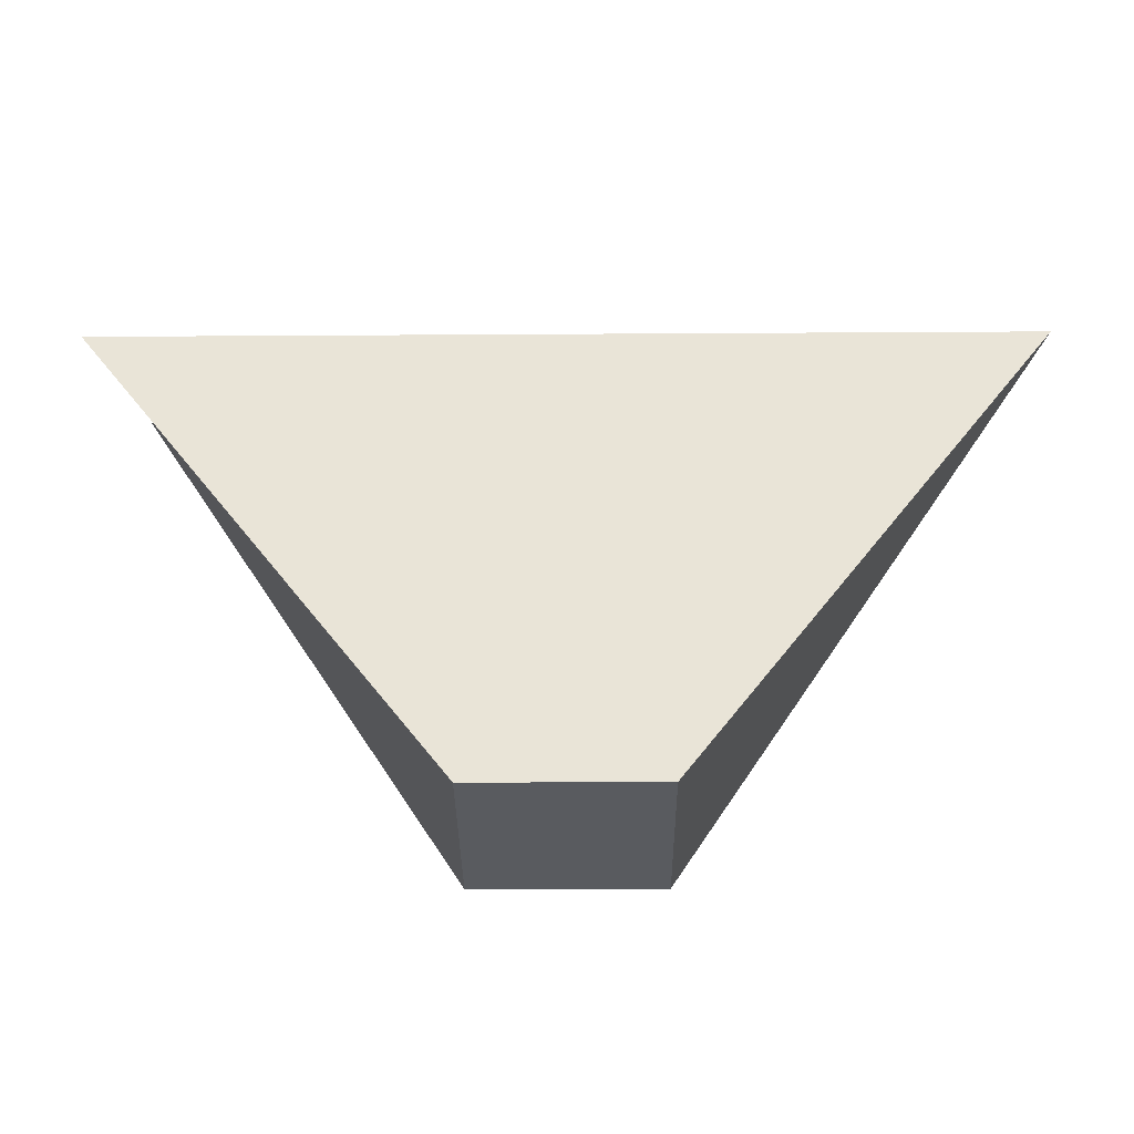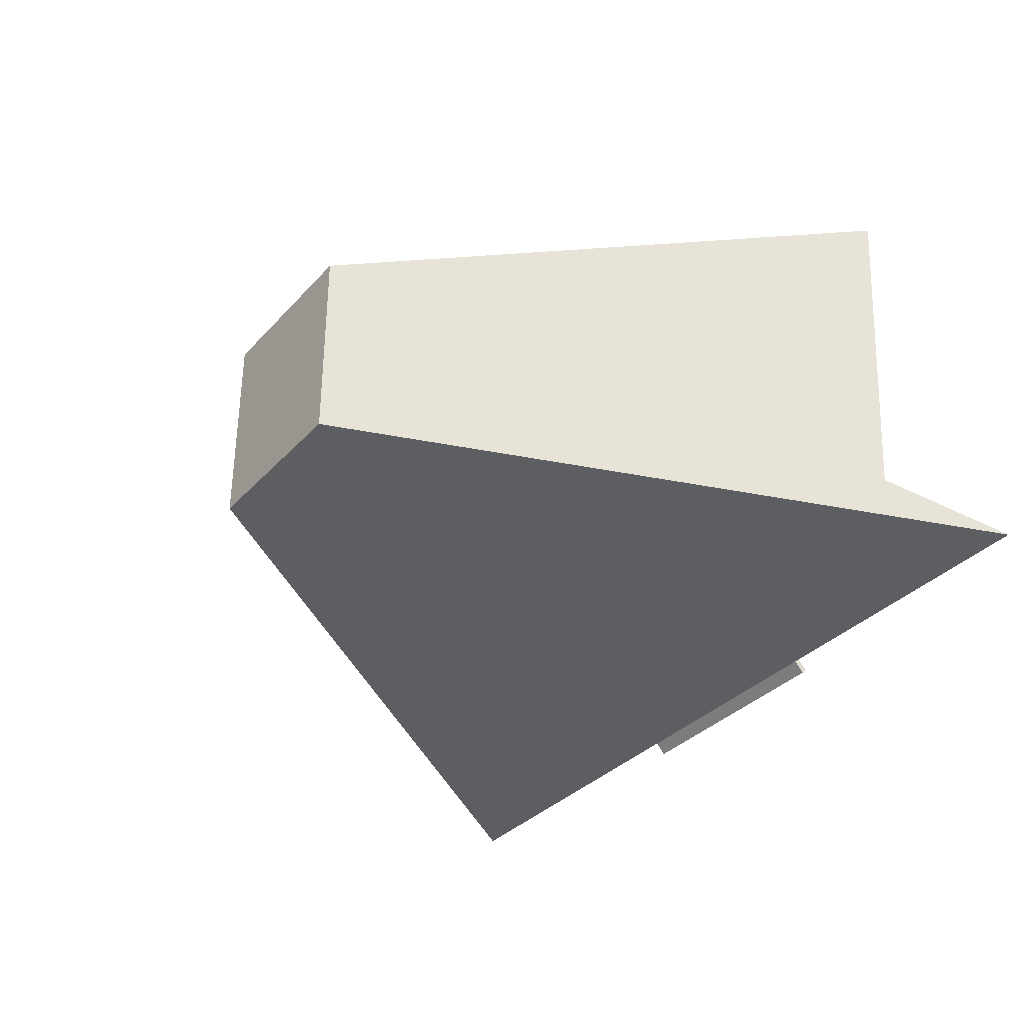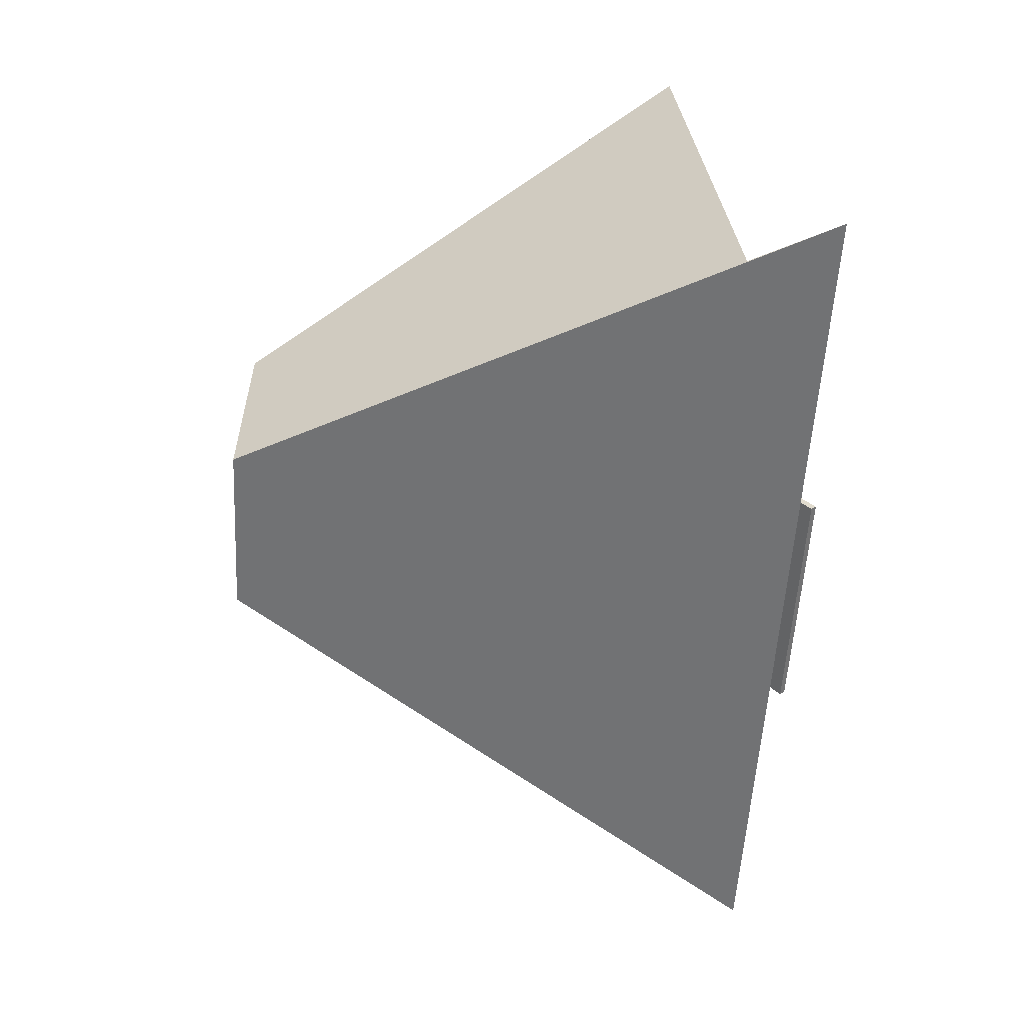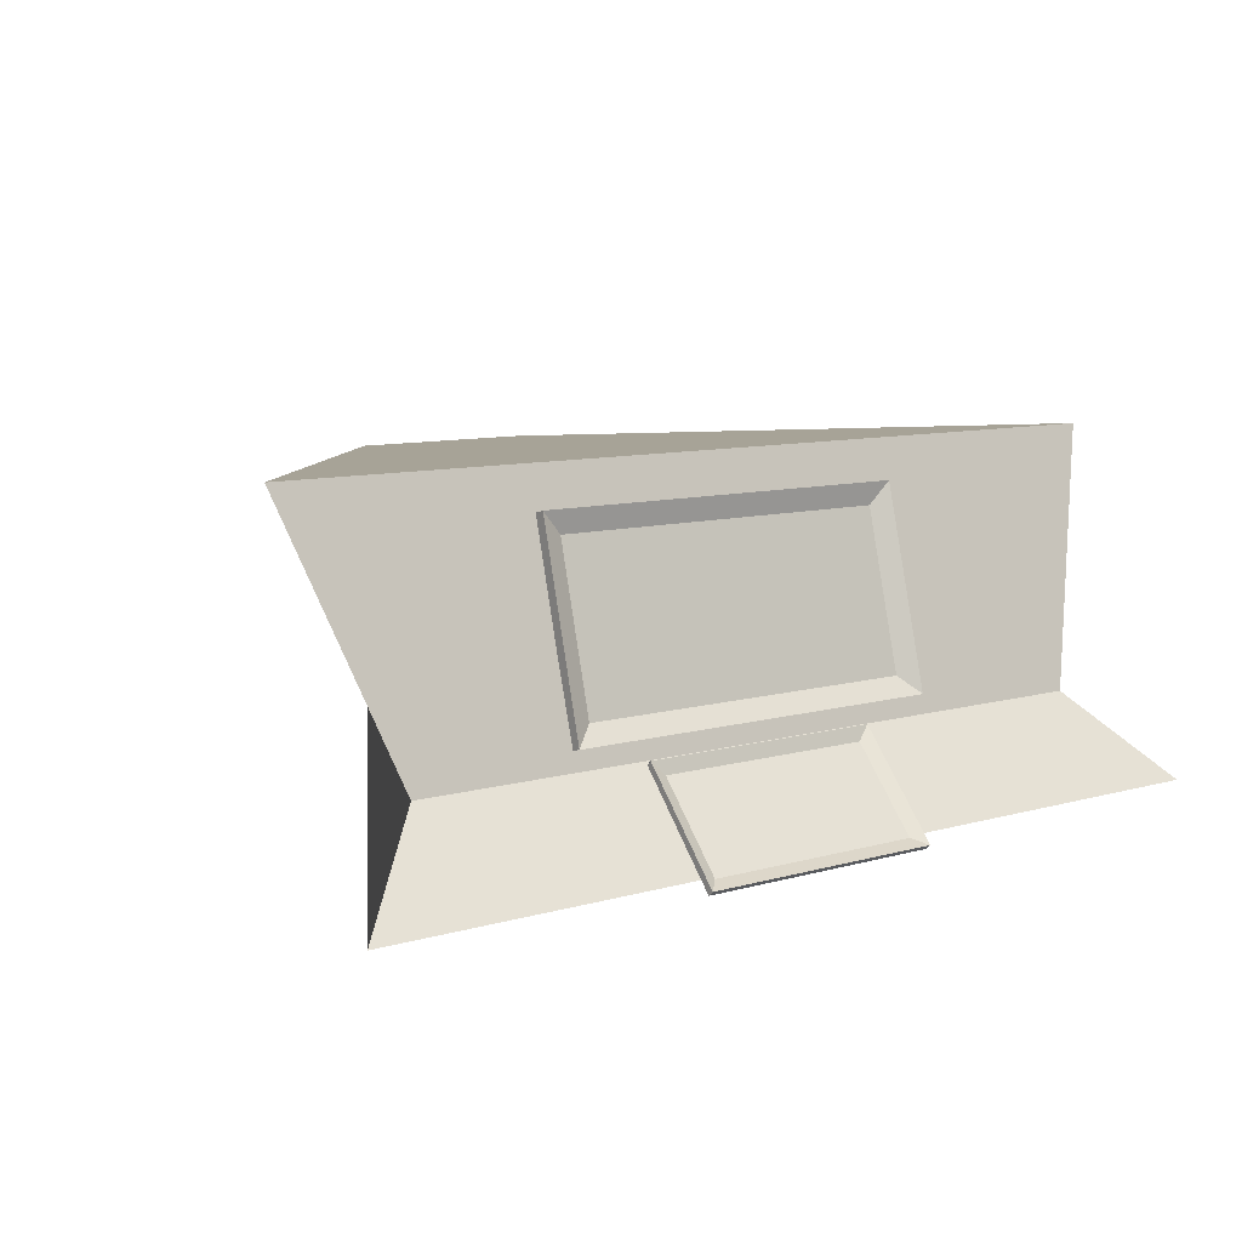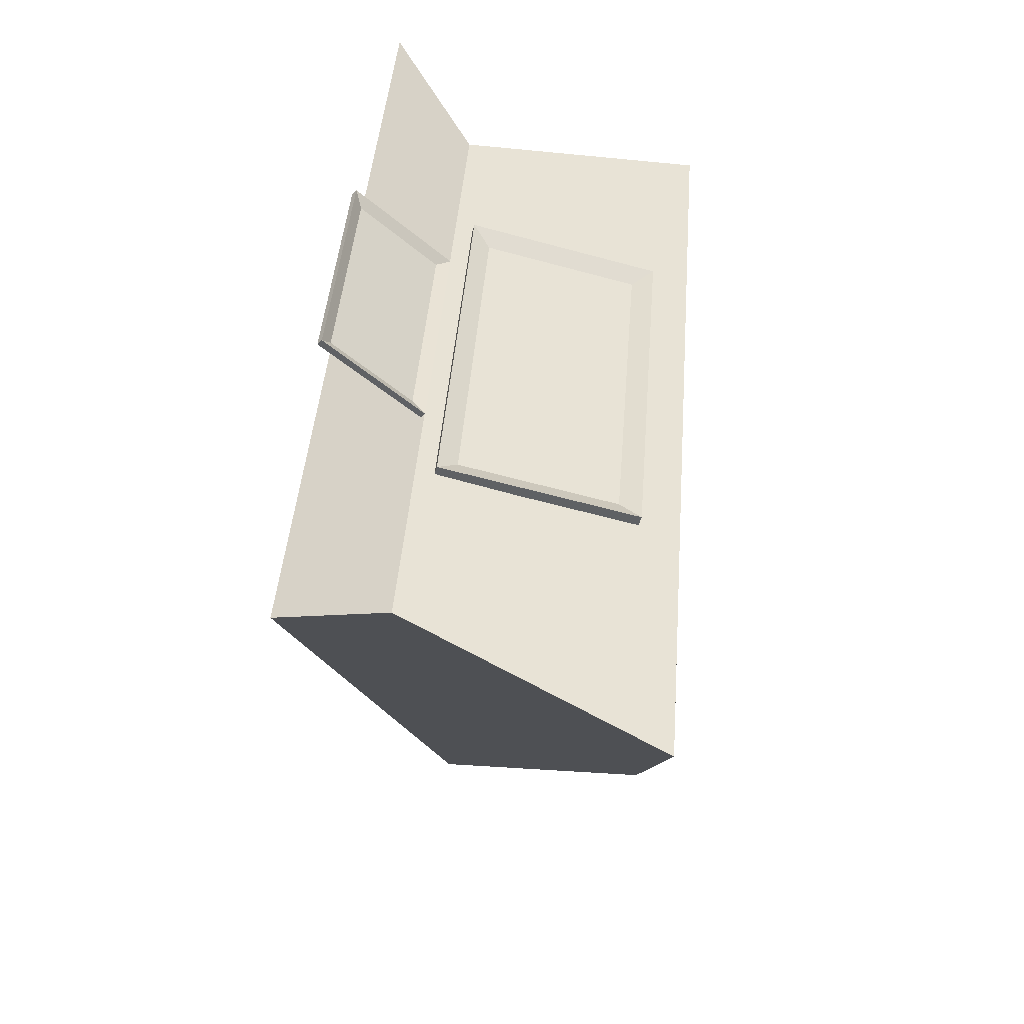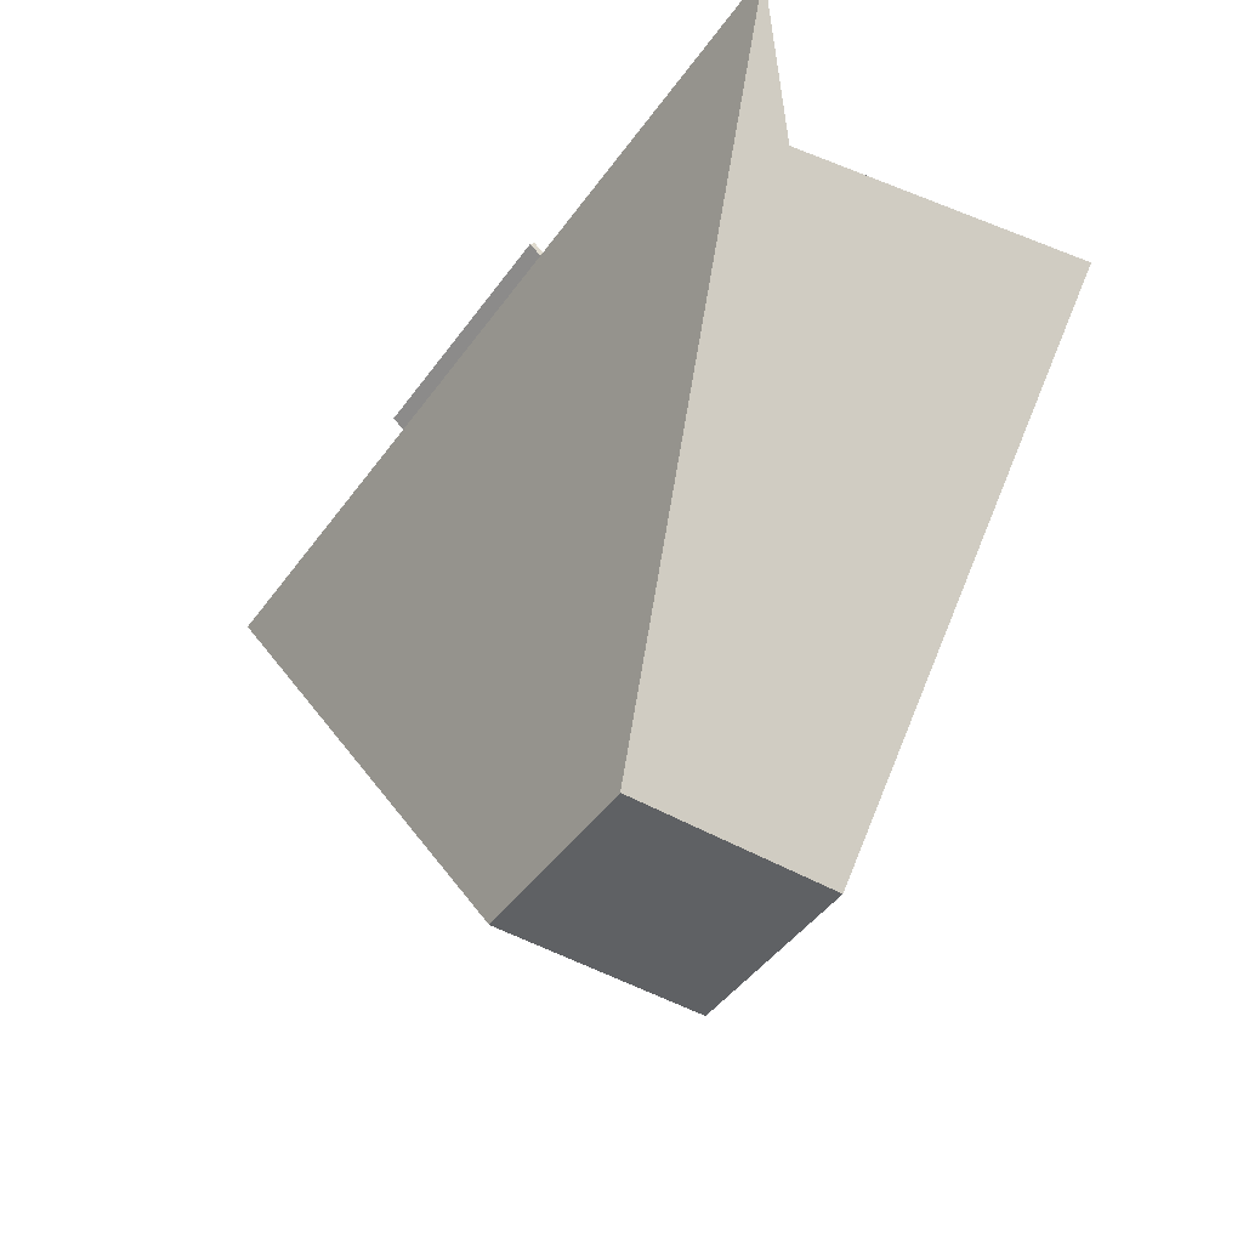
<metadata>
{"format":"obj","ext":"obj","renderer":"f3d","projection":"perspective","resolution":1024,"background":"white","views":[{"elev":-32.6,"azim":0.5,"up":"+Y"},{"elev":-34.0,"azim":54.5,"up":"+Z"},{"elev":-56.3,"azim":86.8,"up":"+Z"},{"elev":9.6,"azim":143.2,"up":"+Z"},{"elev":43.0,"azim":-85.6,"up":"+Y"},{"elev":-46.4,"azim":-123.9,"up":"+Y"}]}
</metadata>
<code>
o Bench
v -0.2035 0 0.4656
v -1.129 1.176 0.533
v -0.2035 0 -0.08287
v -1.135 1.555 -0.3366
v 0.2835 0 0.4656
v 1.209 1.176 0.533
v 0.2835 0 -0.08287
v 1.215 1.555 -0.3366
v 0.9918 1.359 -0.1138
v -0.9118 1.359 -0.1138
f 1 2 10 4 3
f 3 4 8 7
f 7 8 9 6 5
f 5 6 2 1
f 3 7 5 1
f 8 4 10 9
f 9 10 2 6
o GameDisplay
v -0.4272 1.212 0.4297
v -0.3745 1.229 0.3797
v -0.4272 1.342 -0.06894
v -0.3745 1.333 -0.01688
v 0.5785 1.212 0.4297
v 0.5257 1.229 0.3797
v 0.5785 1.342 -0.06894
v 0.5257 1.333 -0.01688
v -0.4272 1.239 0.4368
v -0.4272 1.369 -0.06188
v 0.5785 1.369 -0.06188
v 0.5785 1.239 0.4368
f 11 19 20 13
f 13 20 21 17
f 17 21 22 15
f 15 22 19 11
f 13 17 15 11
f 18 14 12 16
f 12 14 20 19
f 14 18 21 20
f 18 16 22 21
f 16 12 19 22
o TargetDisplay
v -0.2425 1.364 -0.1216
v -0.2091 1.388 -0.1448
v -0.2425 1.58 -0.3656
v -0.2091 1.56 -0.3389
v 0.3937 1.364 -0.1216
v 0.3604 1.388 -0.1448
v 0.3937 1.58 -0.3656
v 0.3604 1.56 -0.3389
v -0.2425 1.377 -0.1099
v -0.2425 1.594 -0.3538
v 0.3937 1.594 -0.3538
v 0.3937 1.377 -0.1099
f 23 31 32 25
f 25 32 33 29
f 29 33 34 27
f 27 34 31 23
f 25 29 27 23
f 30 26 24 28
f 24 26 32 31
f 26 30 33 32
f 30 28 34 33
f 28 24 31 34

</code>
